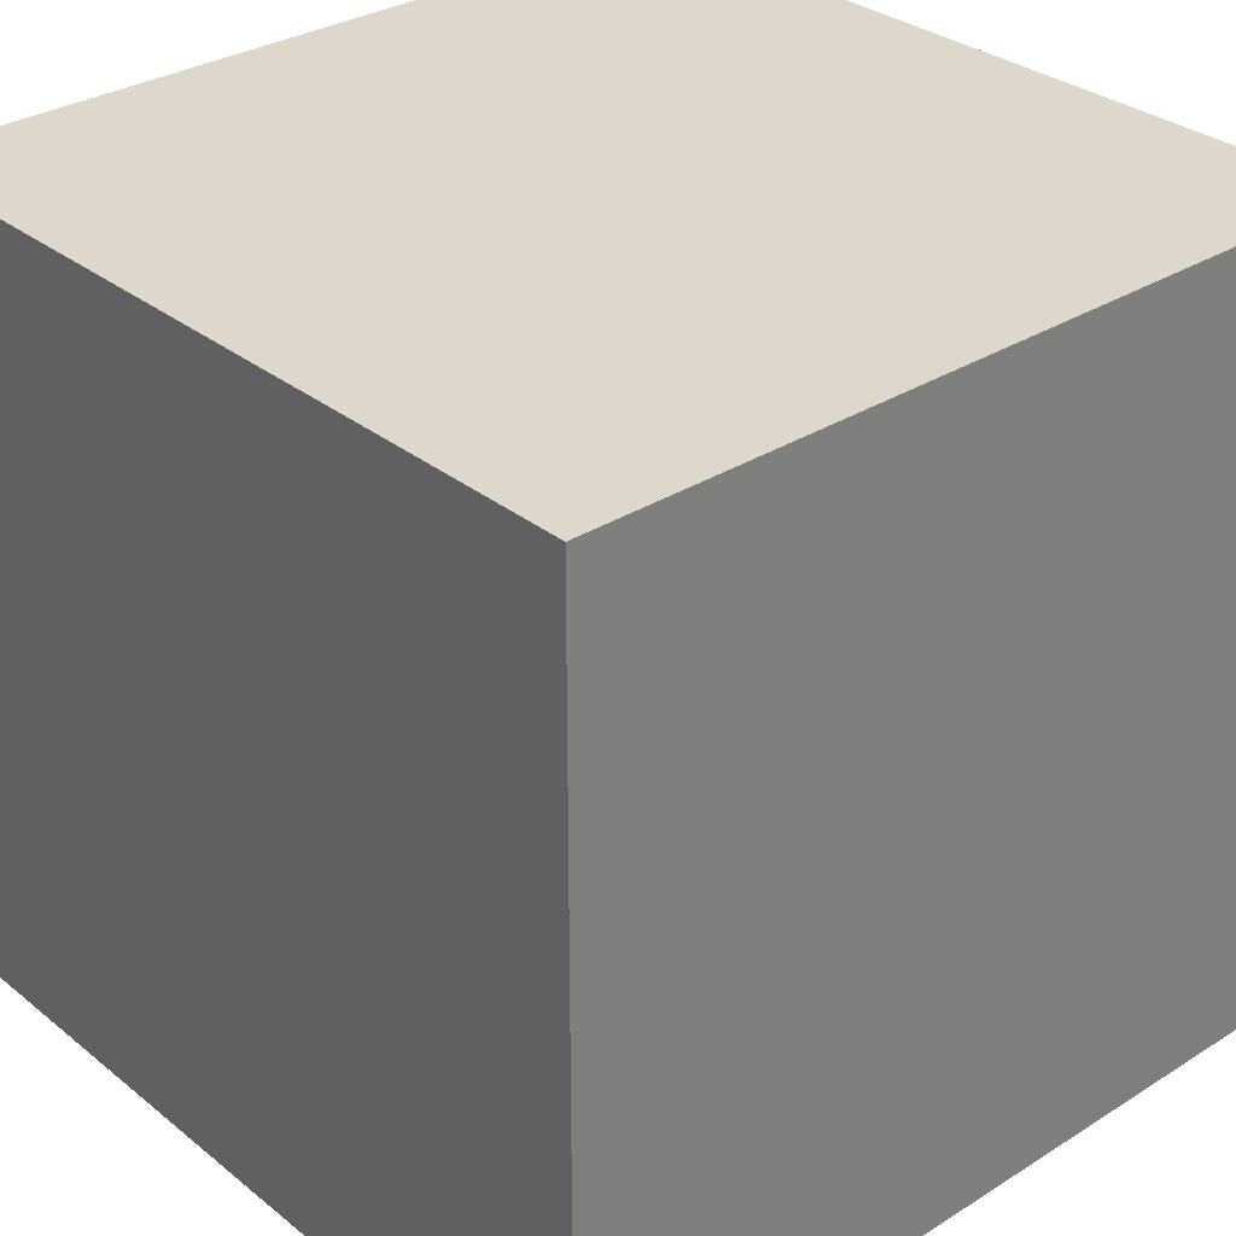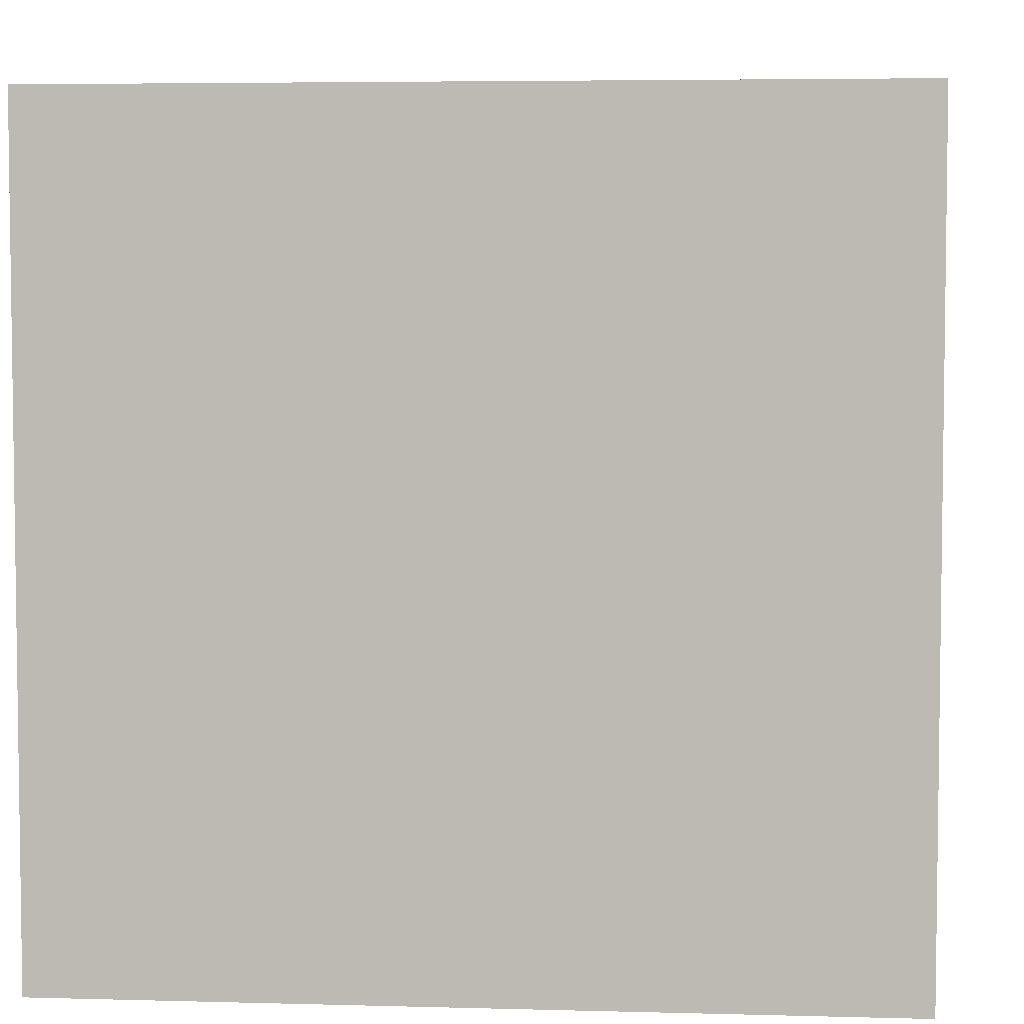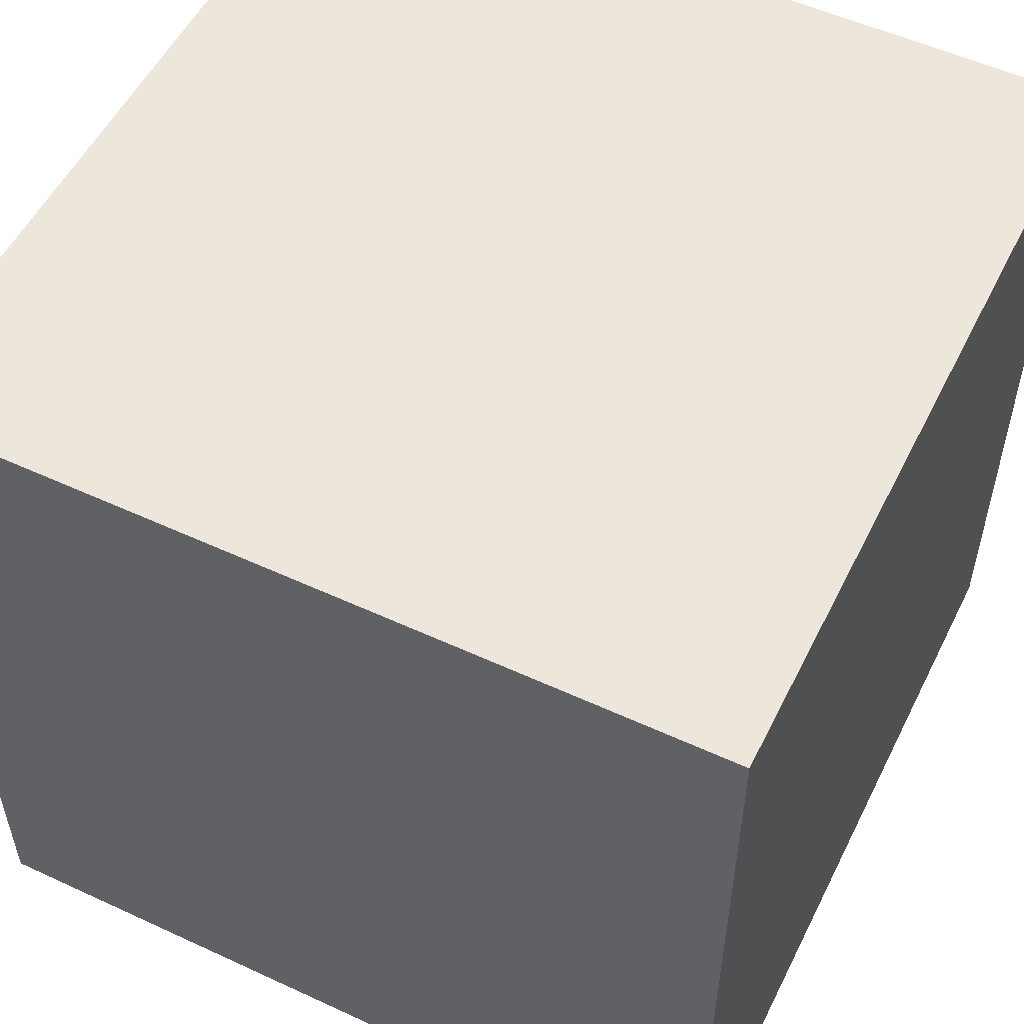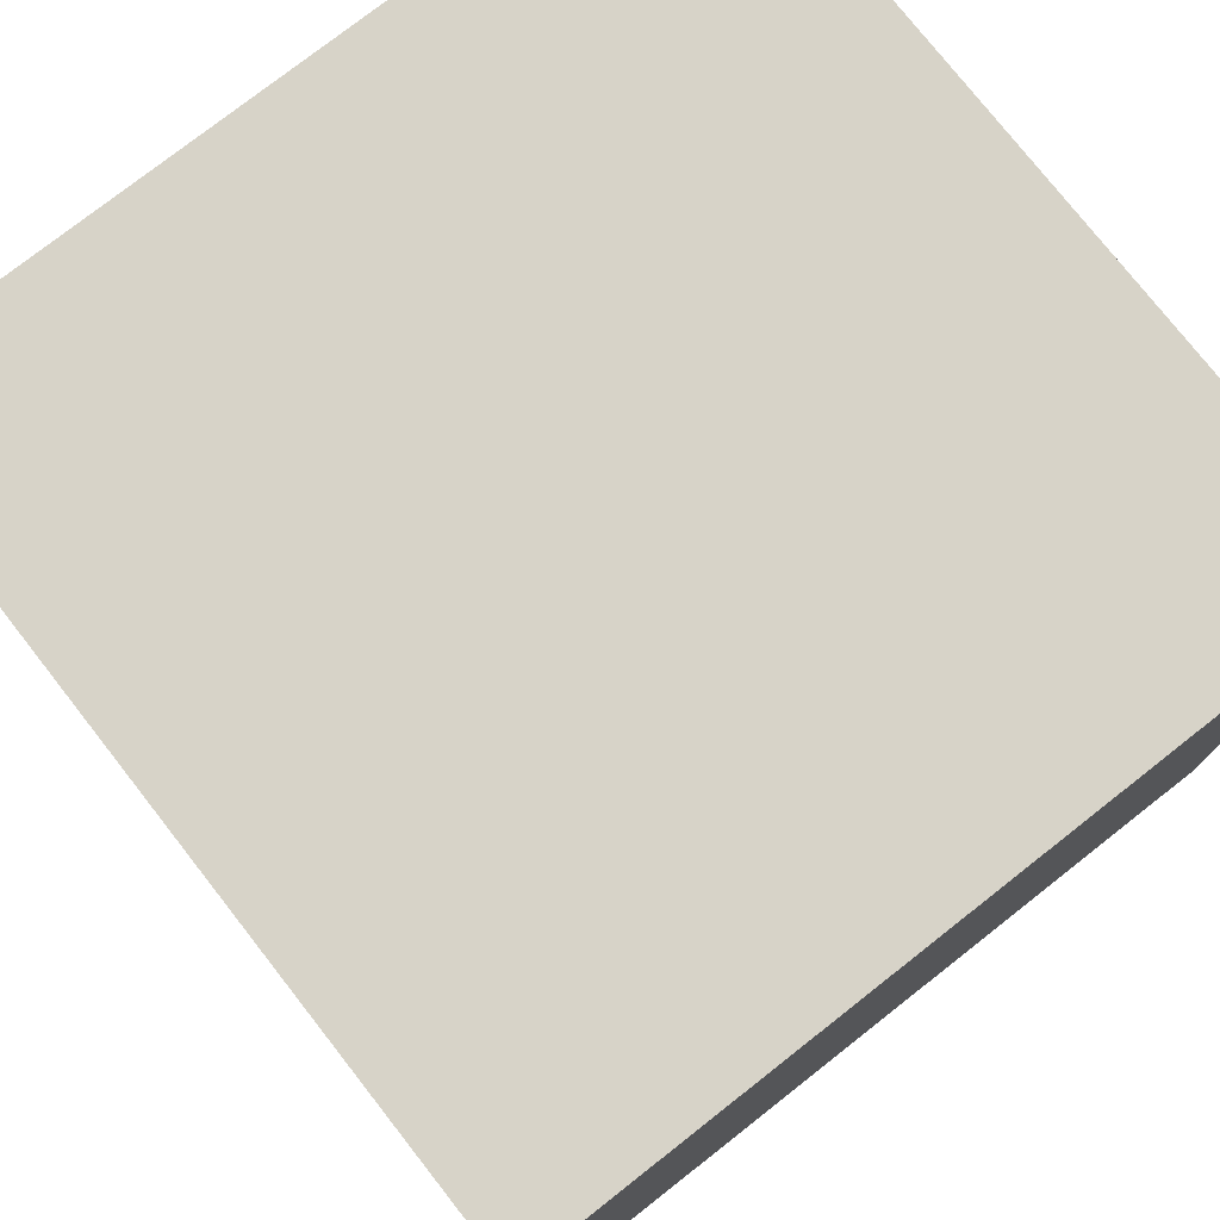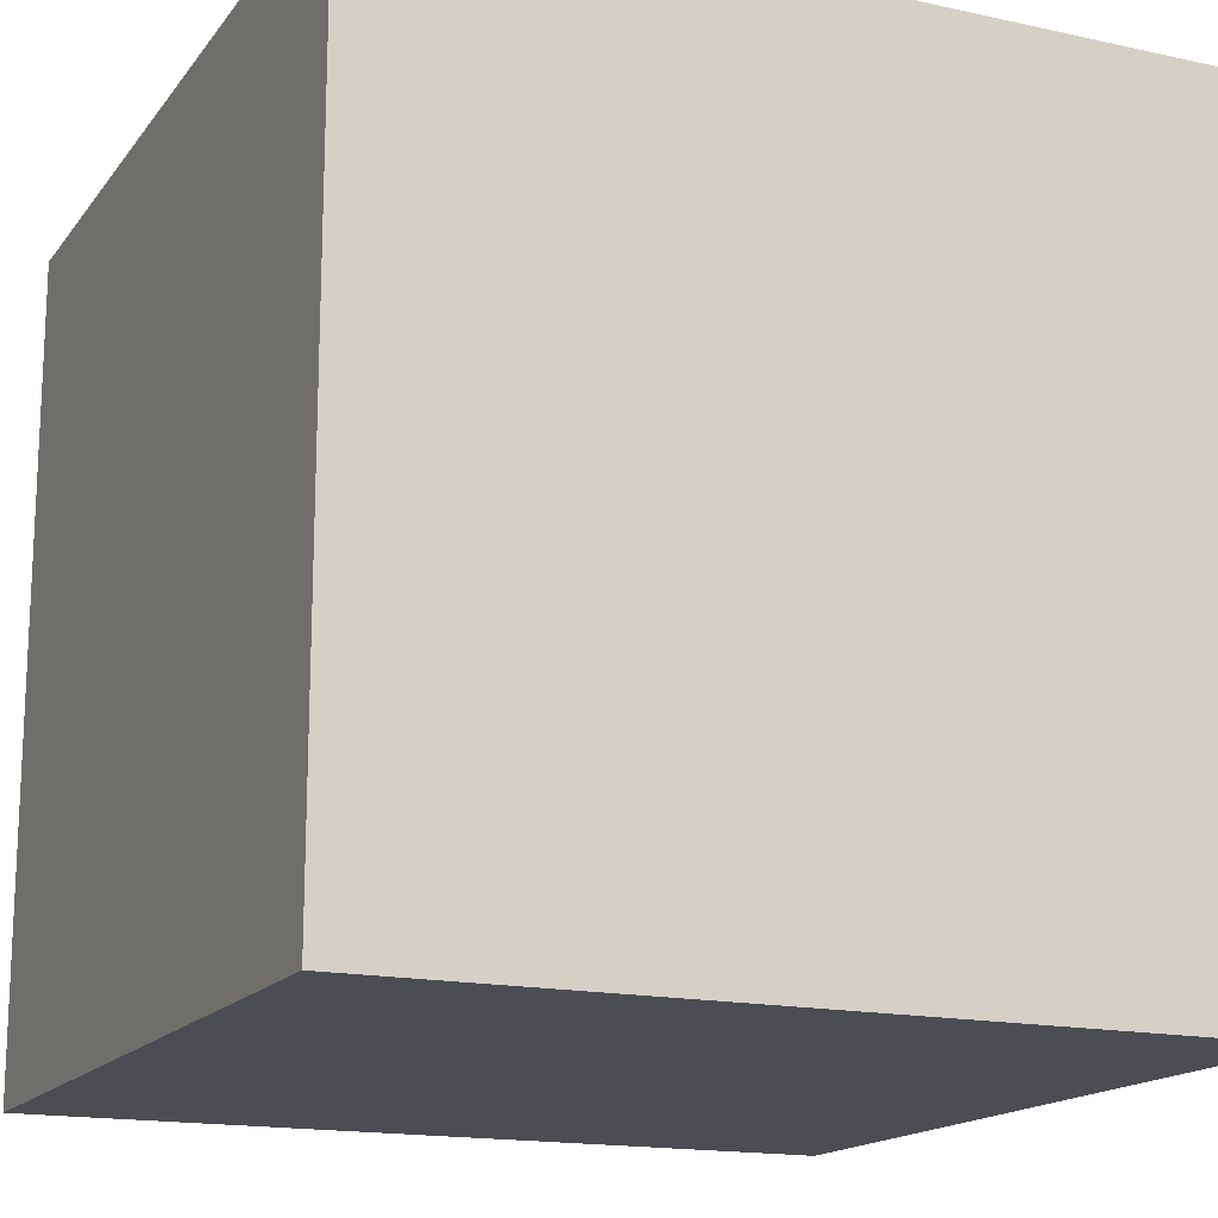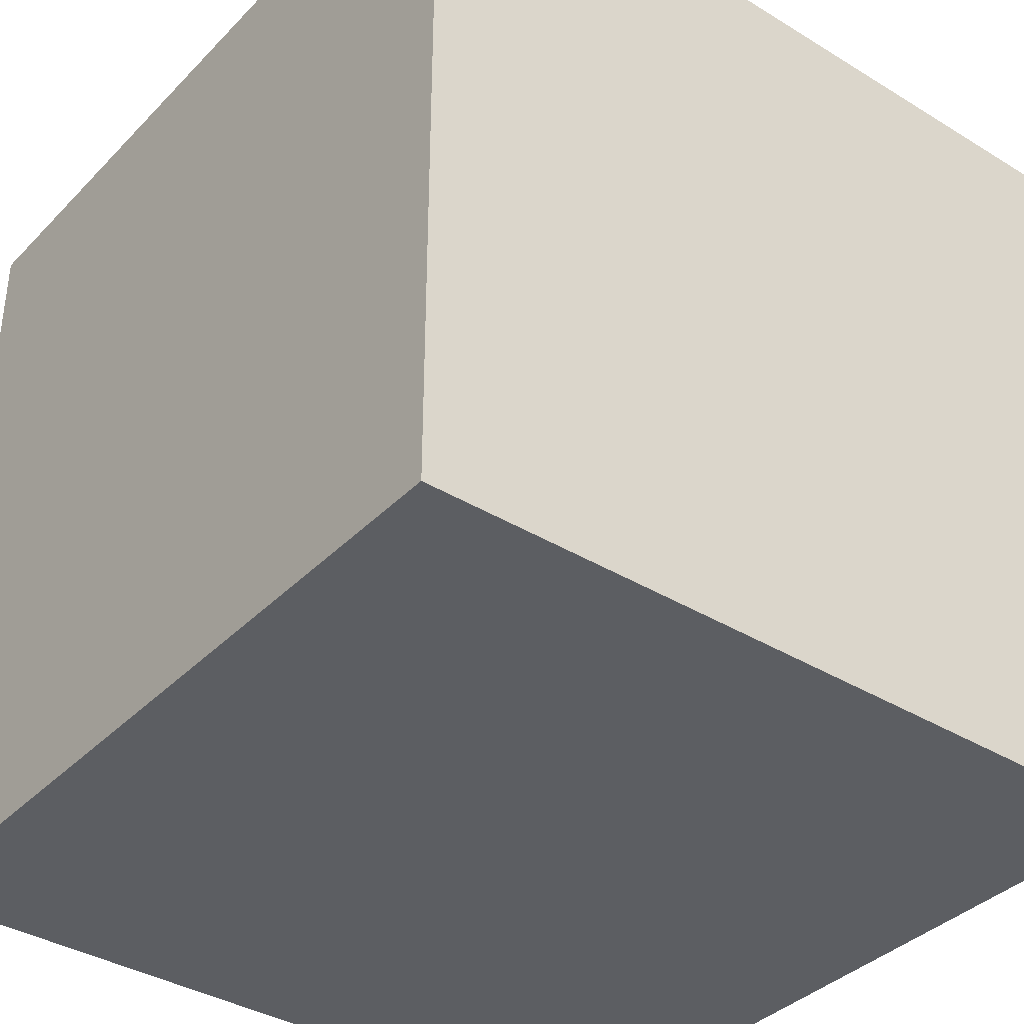
<metadata>
{"format":"obj","ext":"obj","renderer":"f3d","projection":"perspective","resolution":1024,"background":"white","views":[{"elev":31.4,"azim":138.3,"up":"+Y"},{"elev":4.9,"azim":5.0,"up":"+Z"},{"elev":53.9,"azim":116.2,"up":"+Y"},{"elev":77.0,"azim":-128.1,"up":"+Y"},{"elev":-16.3,"azim":-114.3,"up":"+Z"},{"elev":-37.4,"azim":141.9,"up":"+Z"}]}
</metadata>
<code>
o Cube.001_Cube.002
v -1 -1 1
v -1 1 1
v -1 -1 -1
v -1 1 -1
v 1 -1 1
v 1 1 1
v 1 -1 -1
v 1 1 -1
f 4 3 1
f 8 7 3
f 6 5 7
f 2 1 5
f 3 7 5
f 8 4 2
f 2 4 1
f 4 8 3
f 8 6 7
f 6 2 5
f 1 3 5
f 6 8 2

</code>
